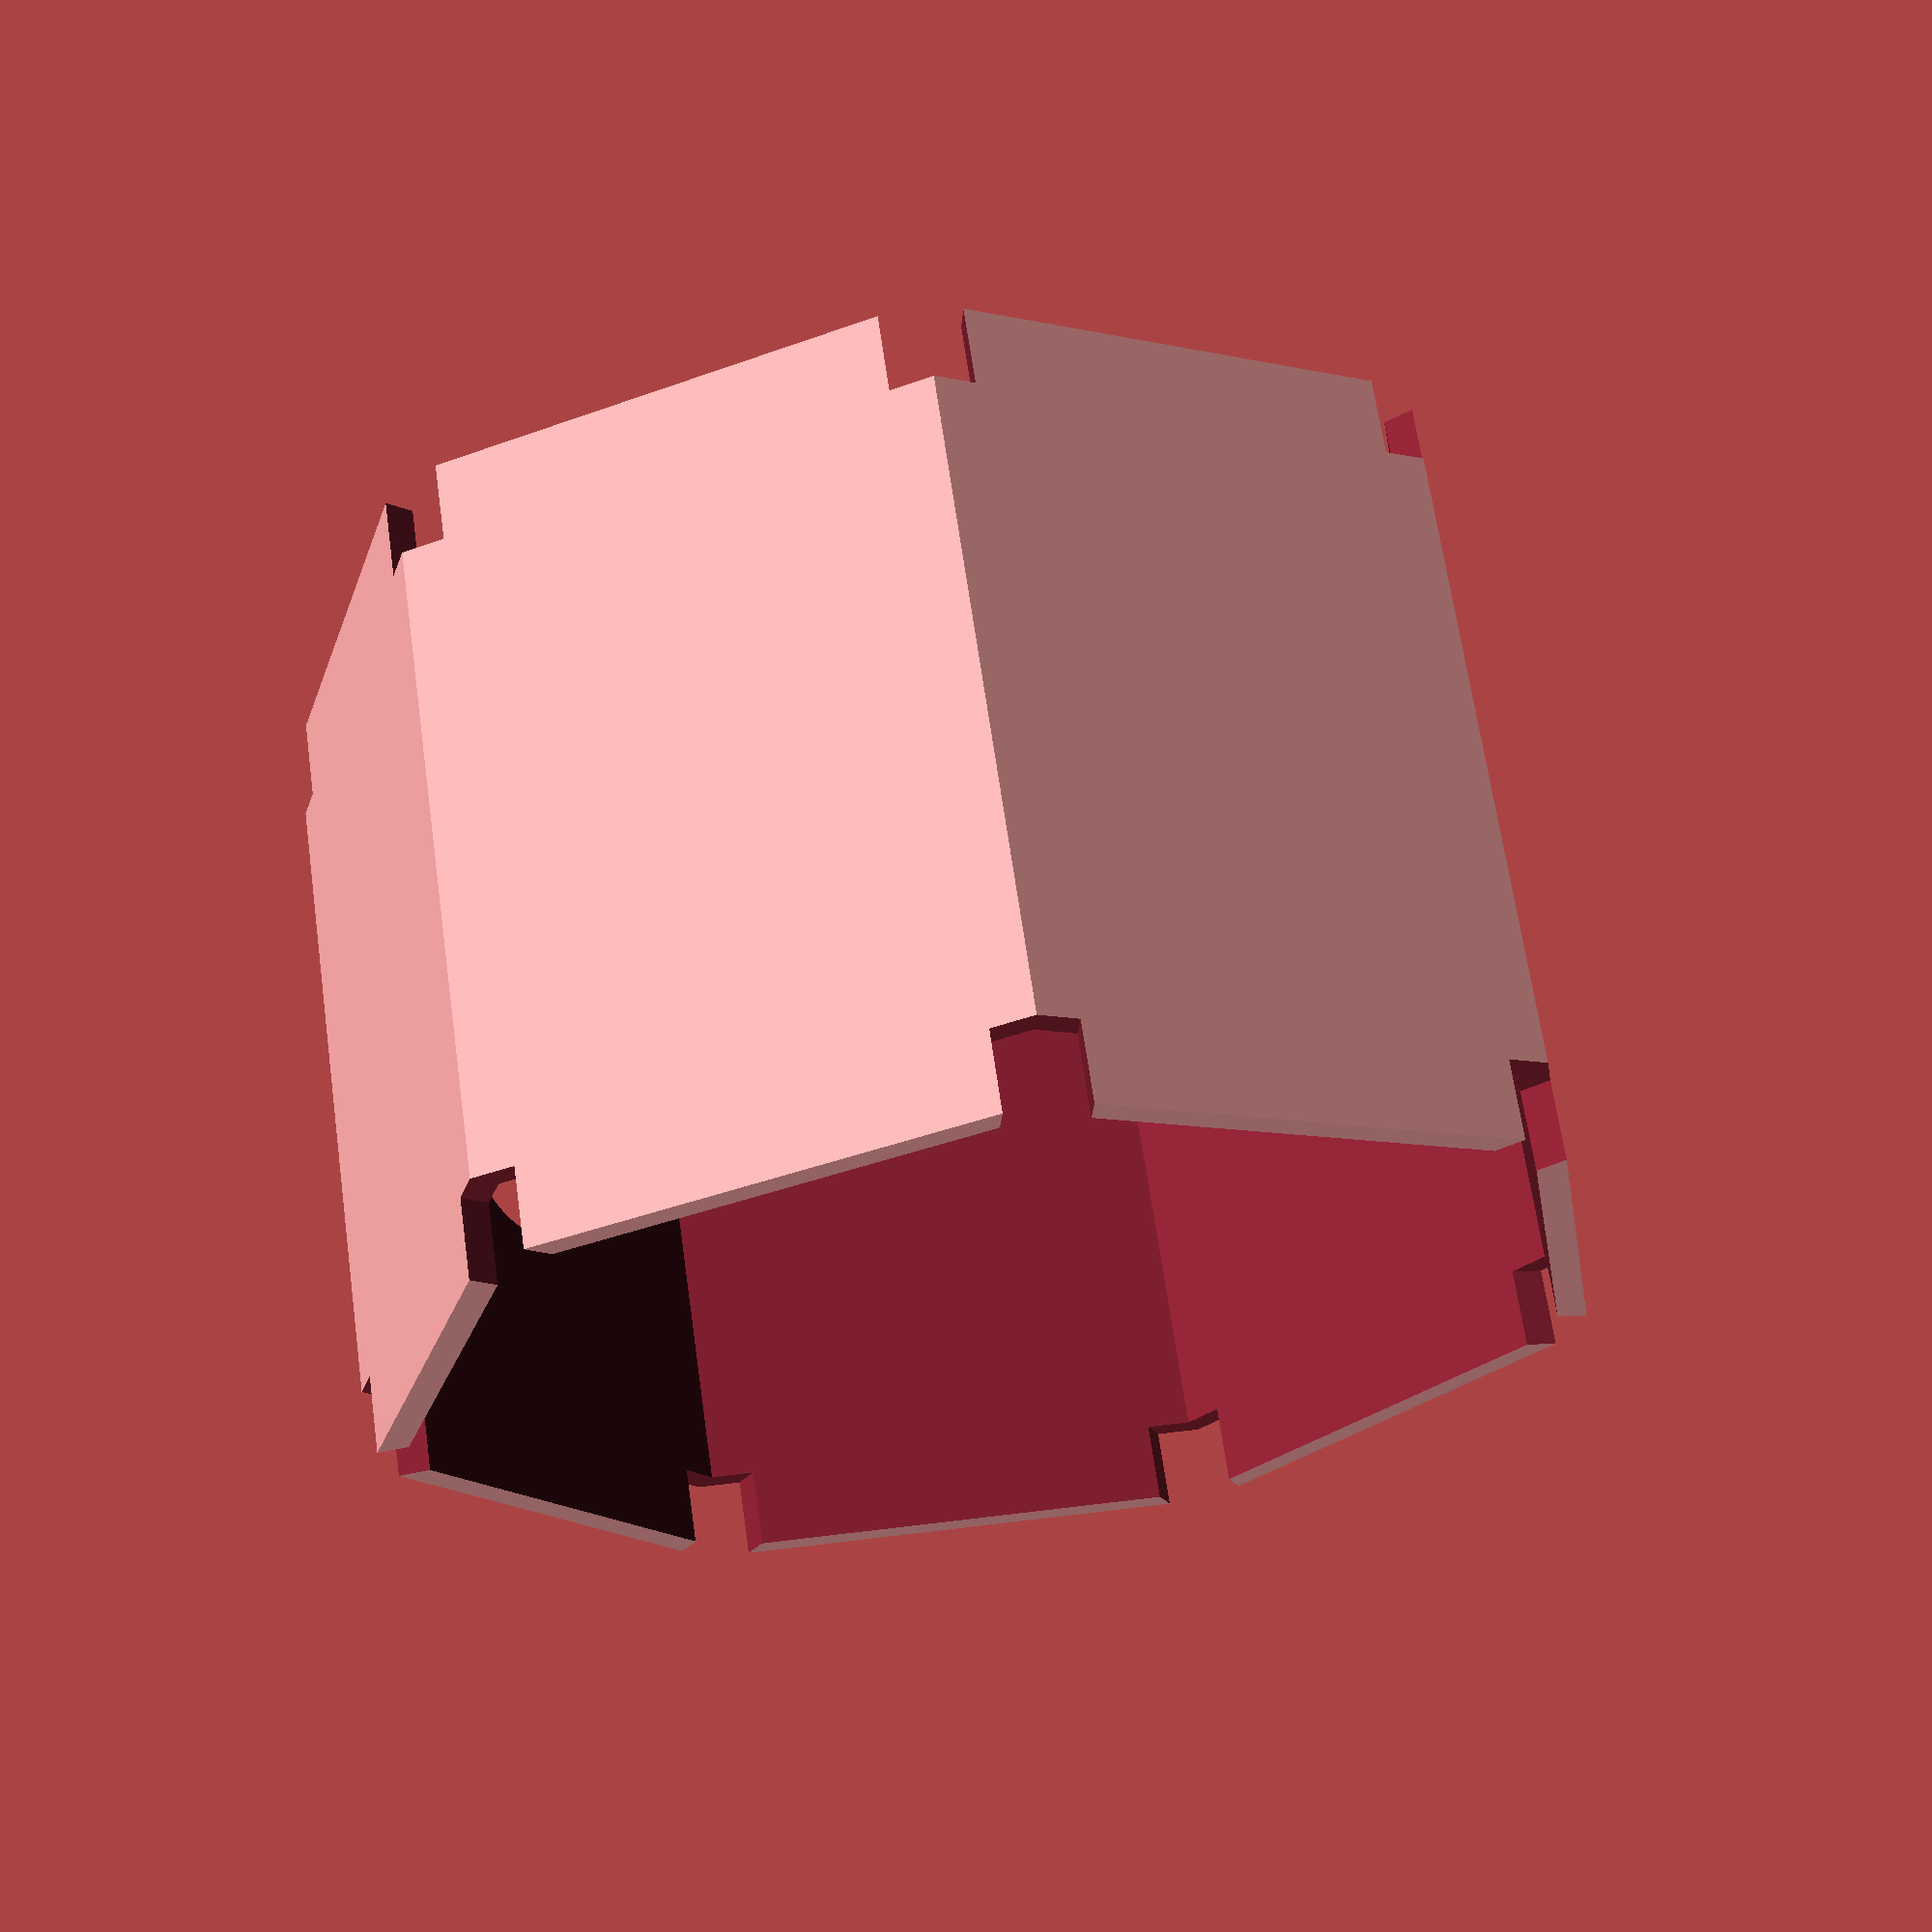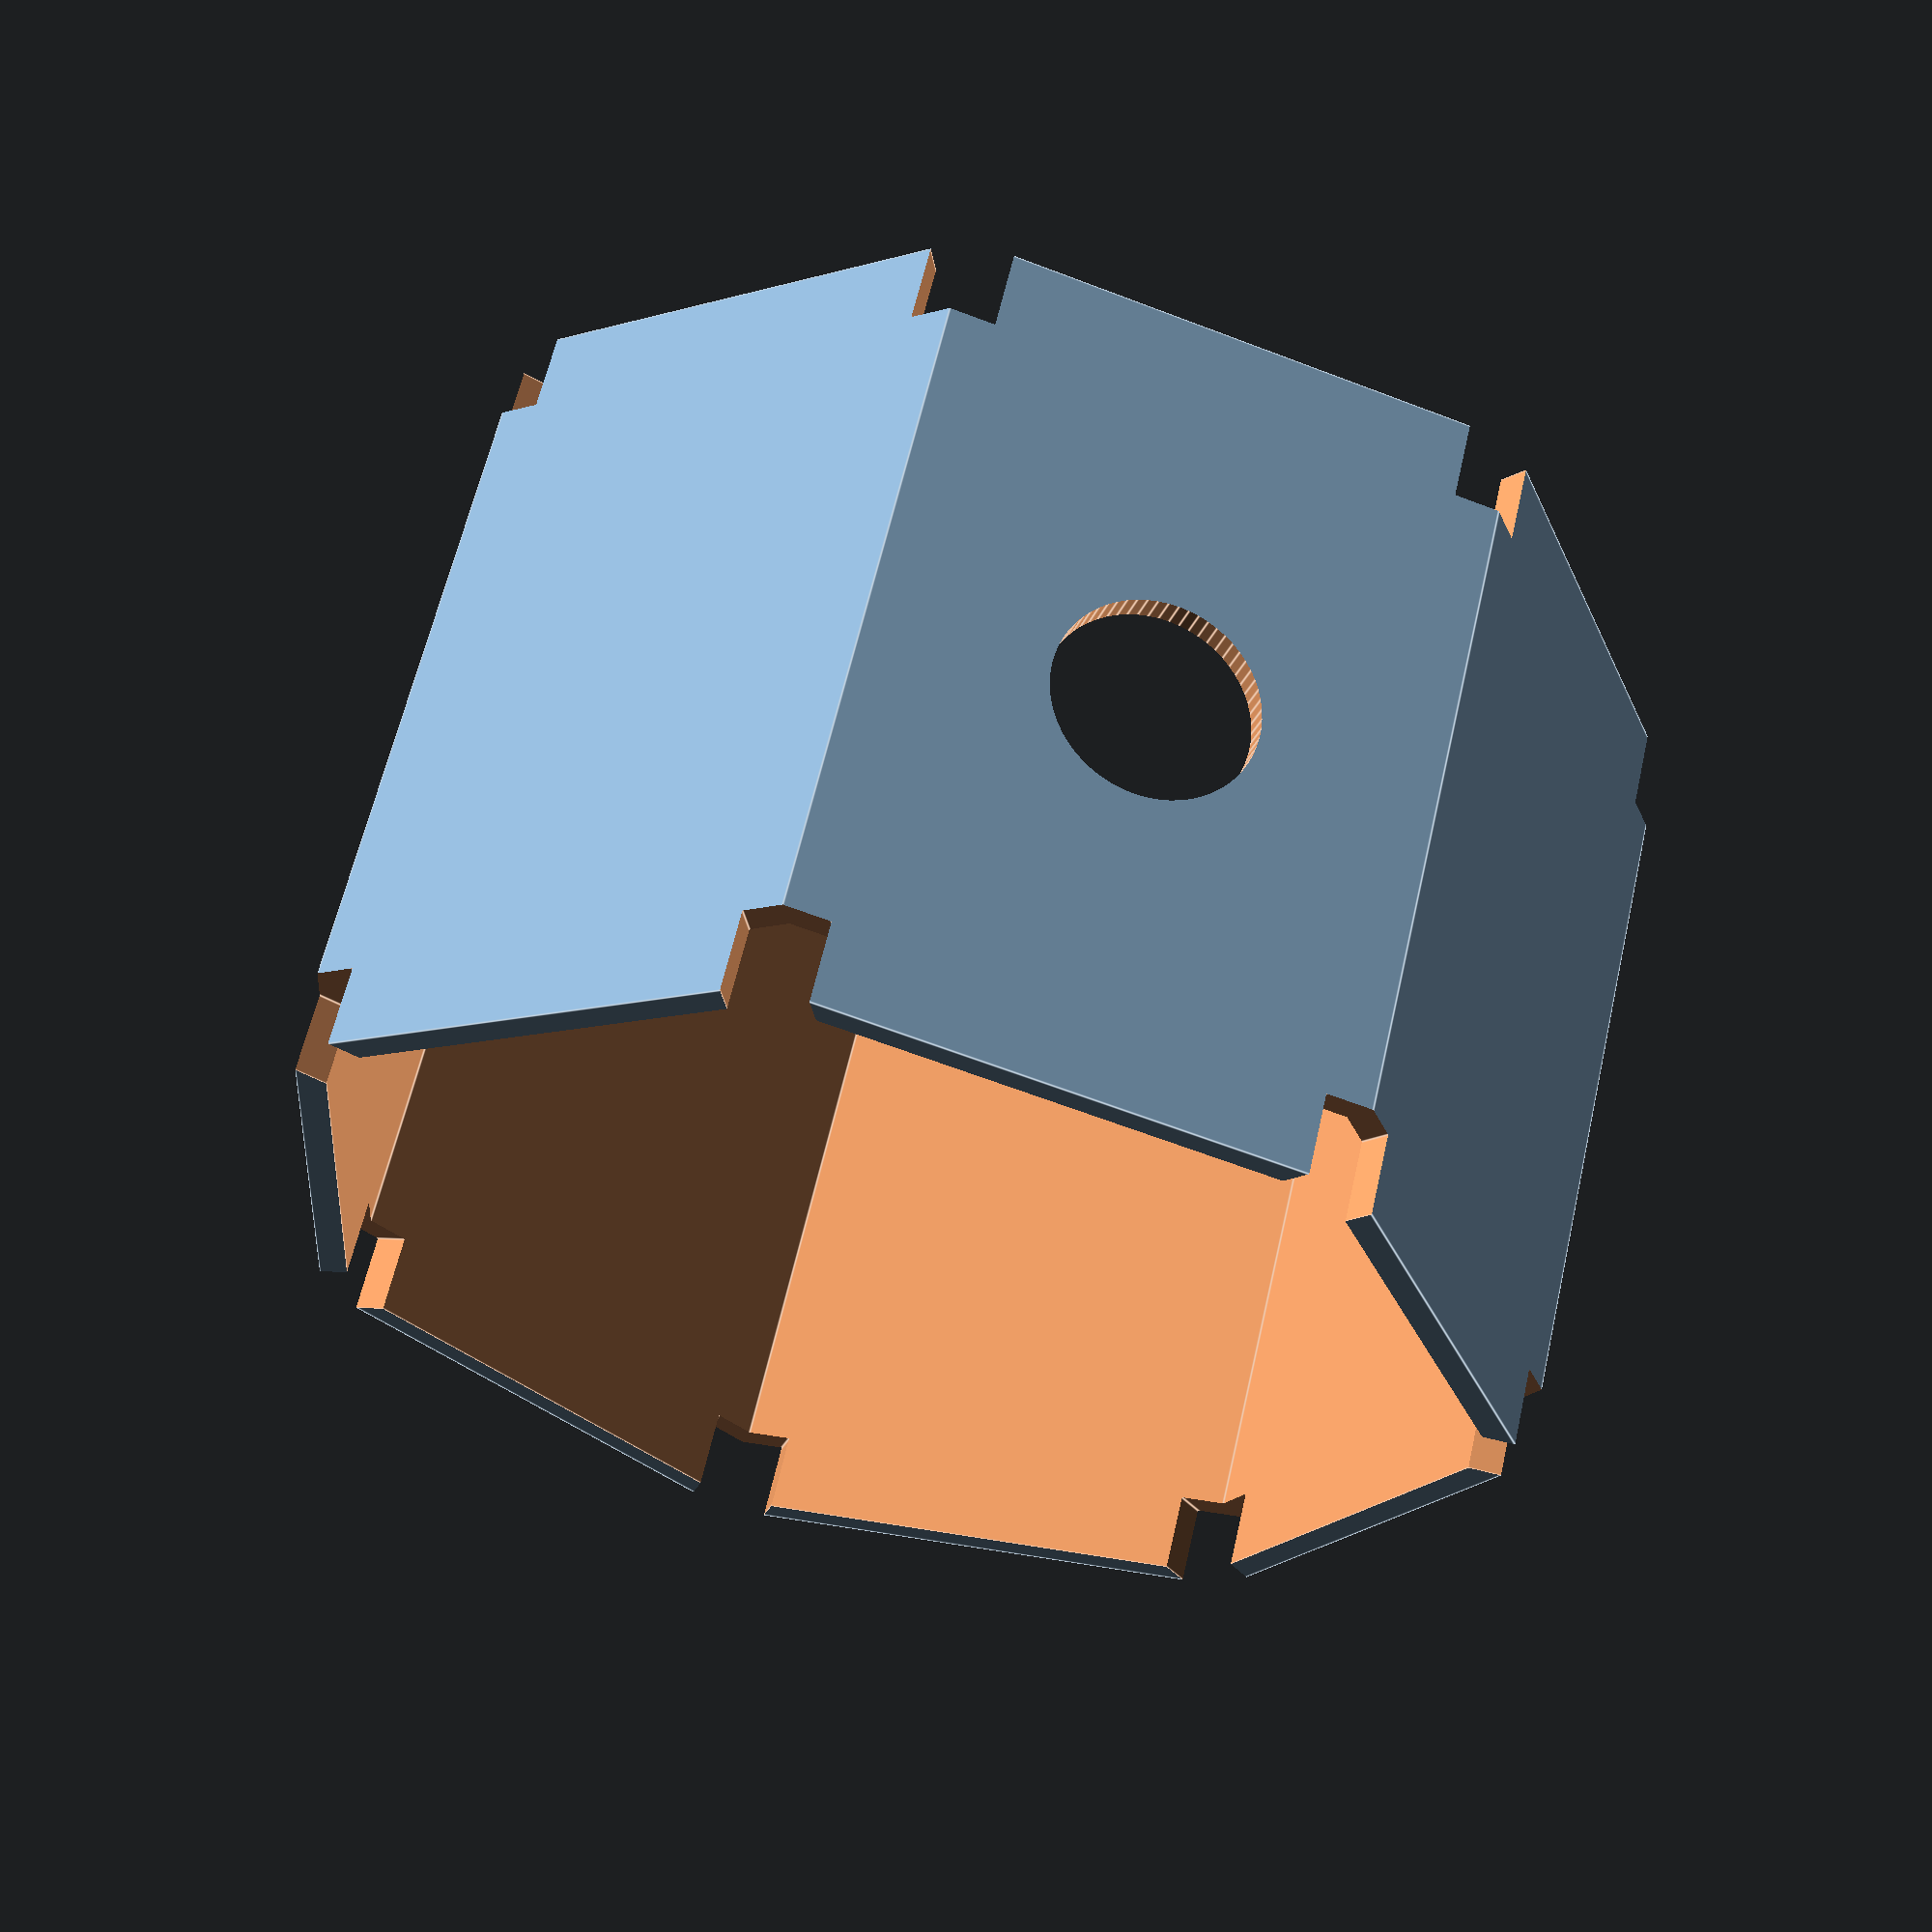
<openscad>
$fa=1/1;
$fs=1/2;
bissl=1/100;
id=60;
h=40;
wall=1.6;
n=7;
d=4;
difference(){
cylinder($fn=n,h=h,d=id+2*wall,center=true);
cylinder($fn=n,h=h+bissl,d=id,center=true);
for (m=[[0,0,0],[0,0,1]]) mirror(m)
for (a=[-90:360/n:360]) rotate([0,0,a])translate([0,id,-h/2+d/2-bissl])cube([d,2*id,d],center=true);
rotate([0,-90,0])cylinder(d=10,h=2*id);
}
</openscad>
<views>
elev=113.7 azim=34.8 roll=8.1 proj=p view=wireframe
elev=298.3 azim=73.1 roll=192.8 proj=p view=edges
</views>
